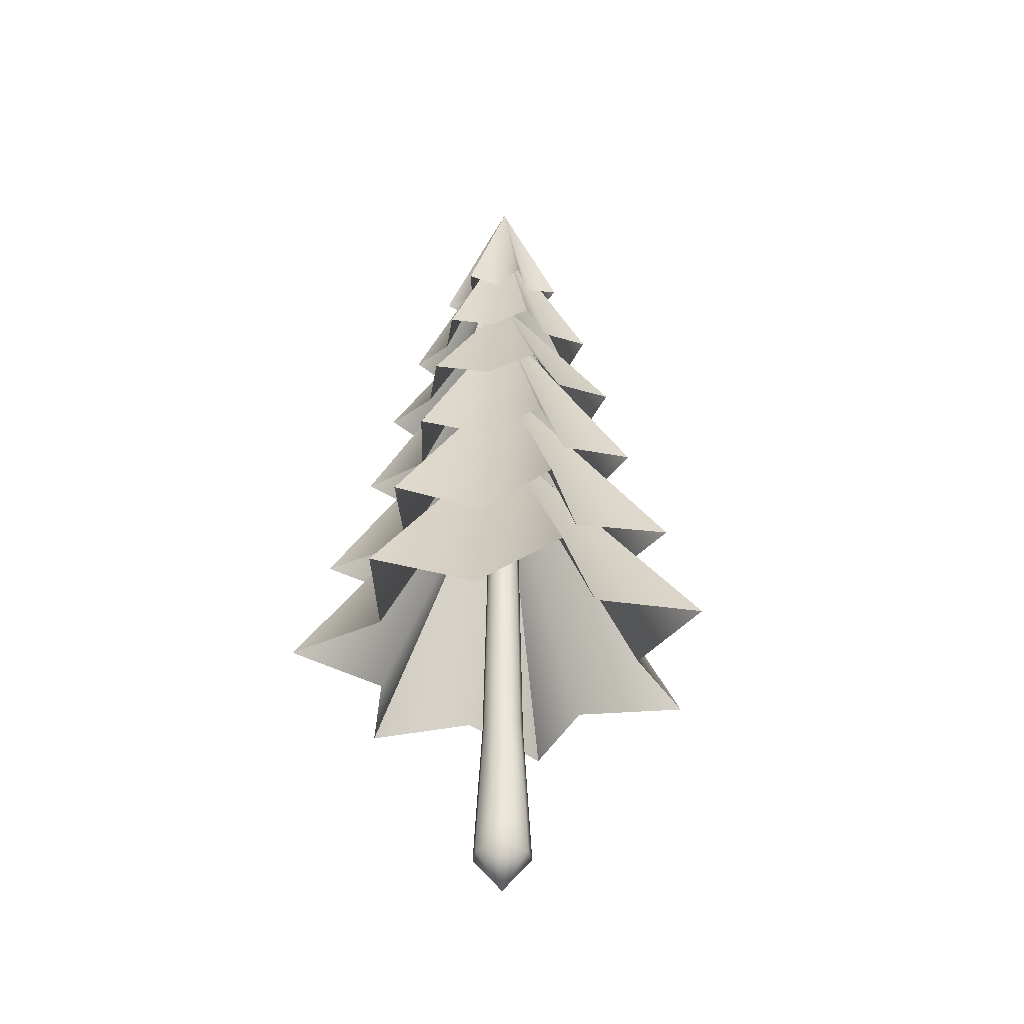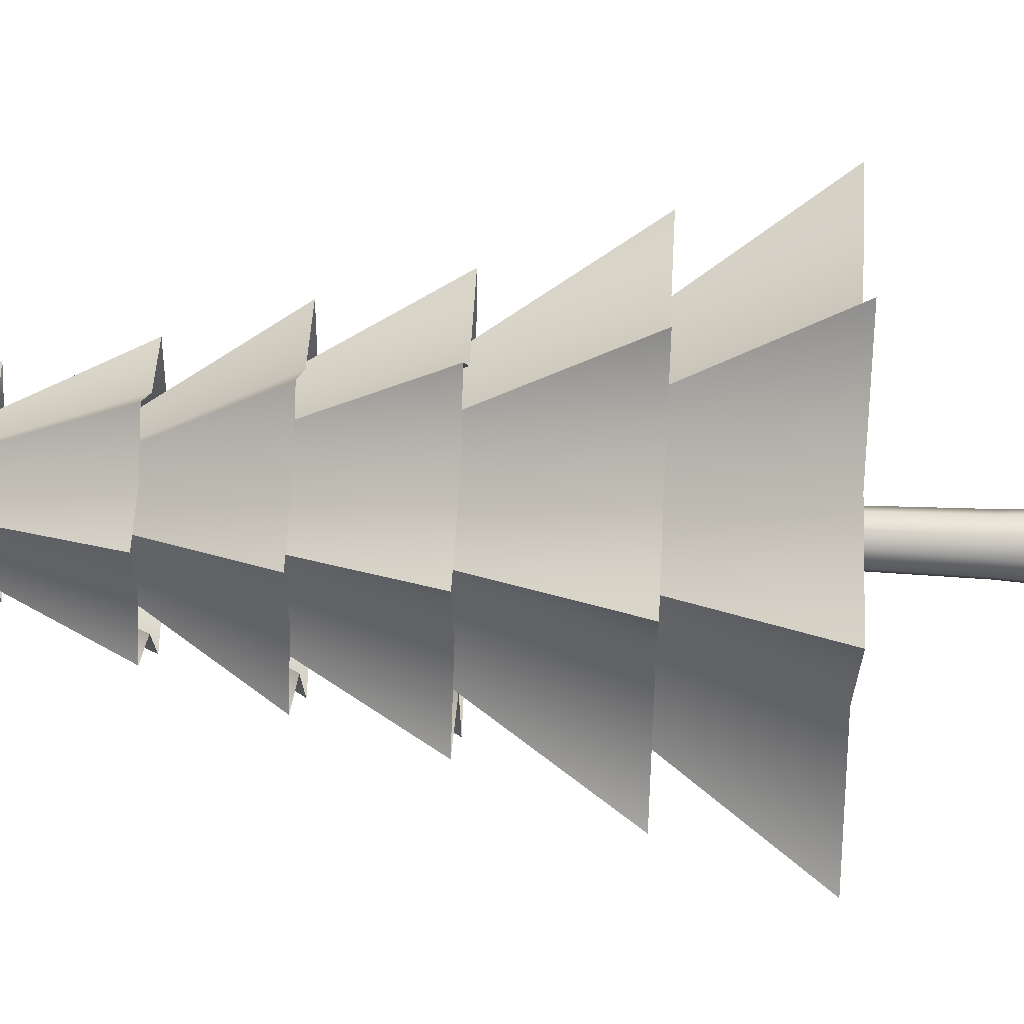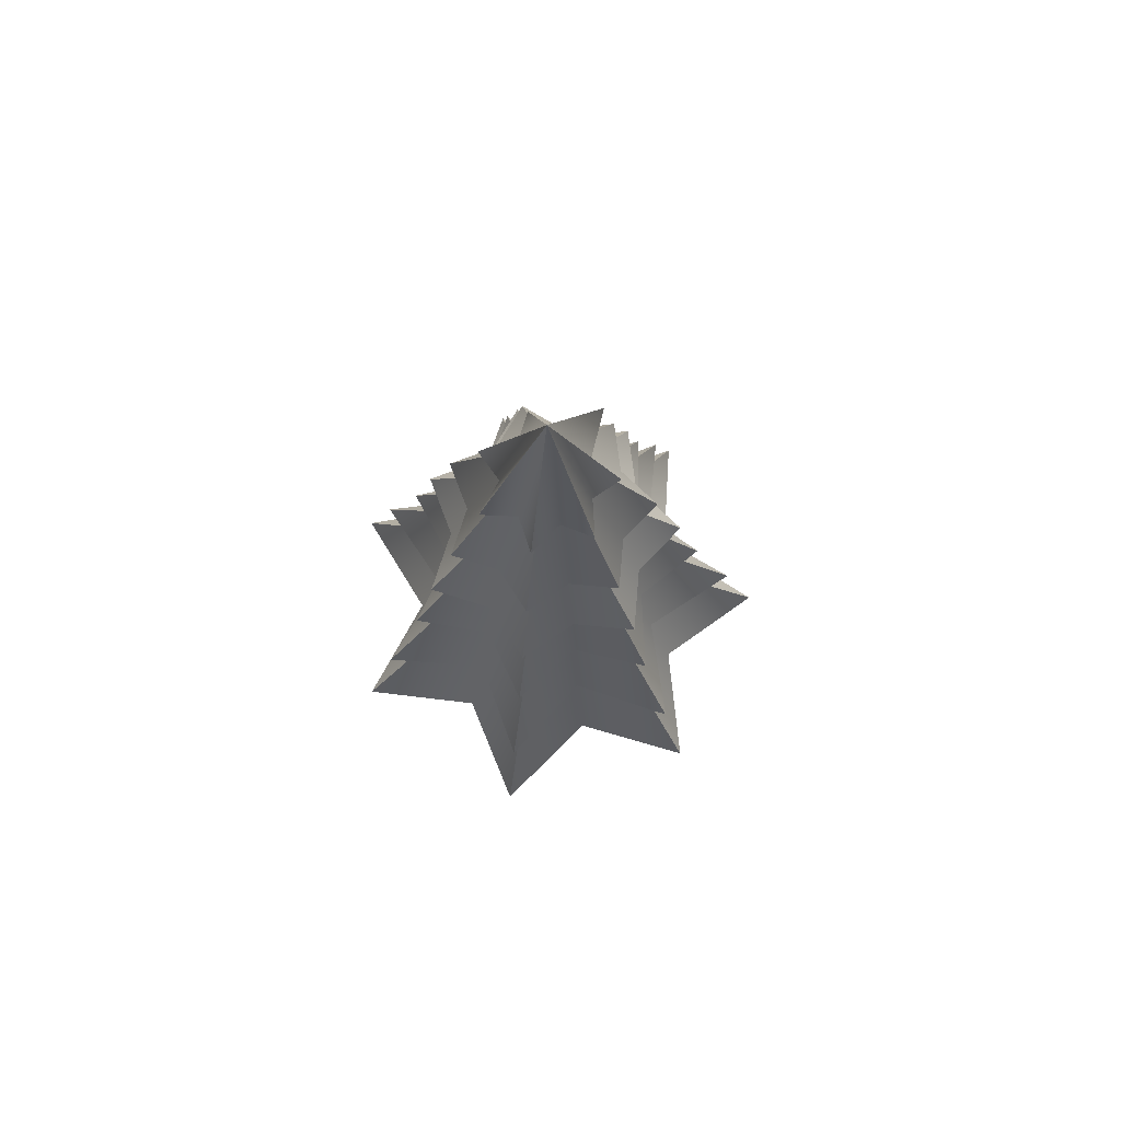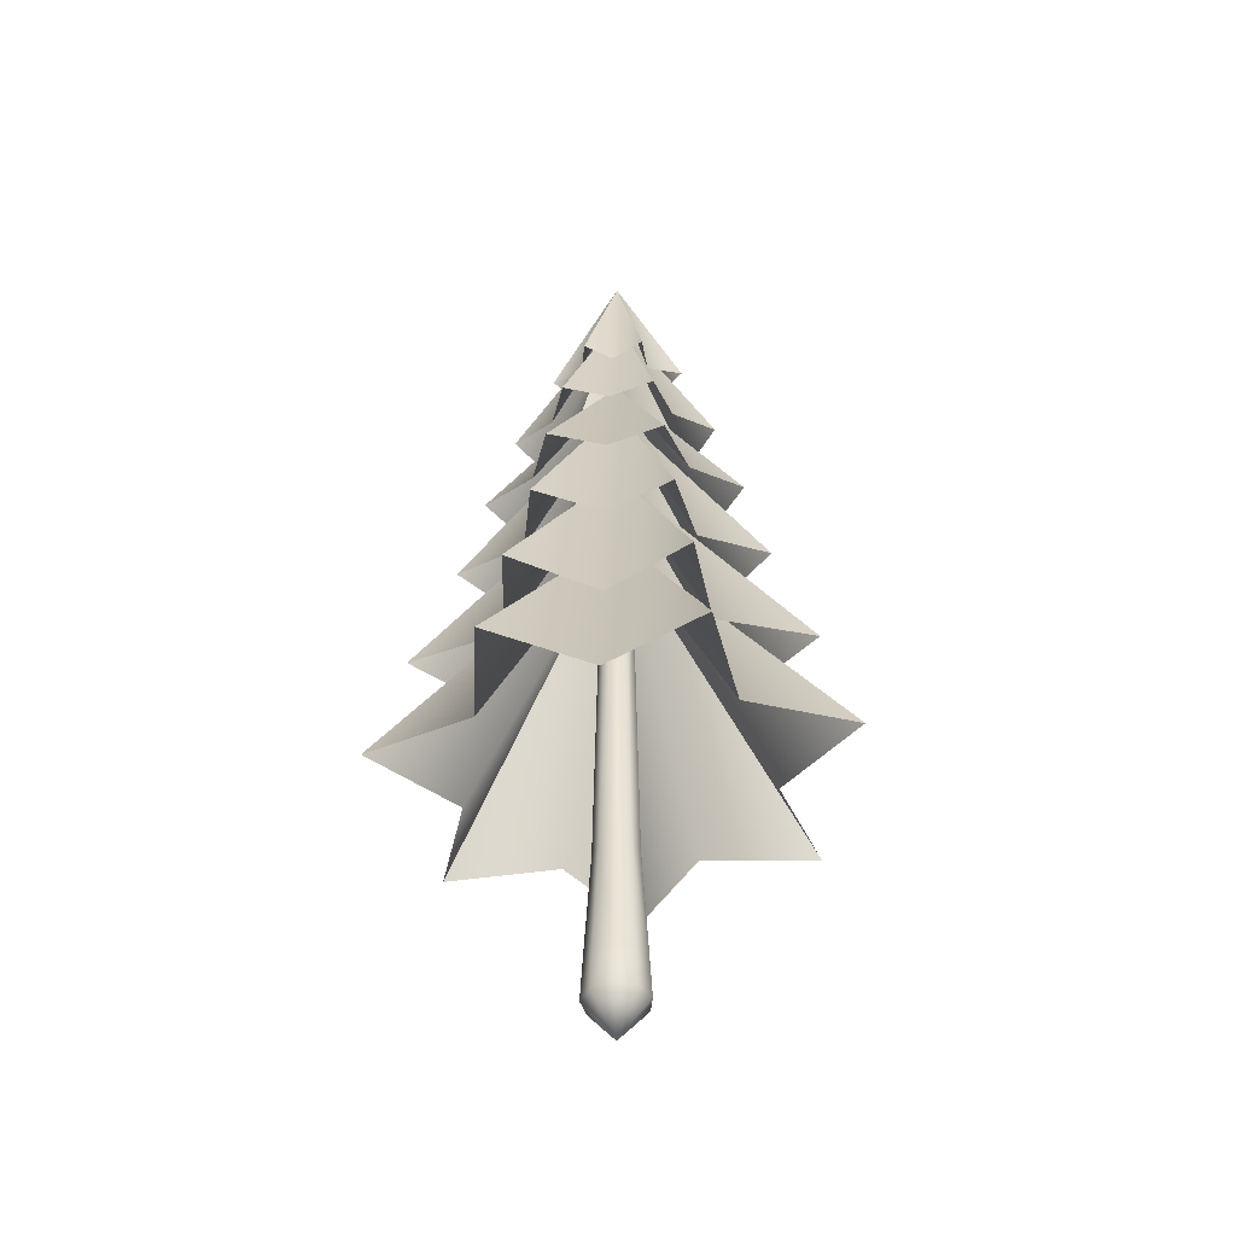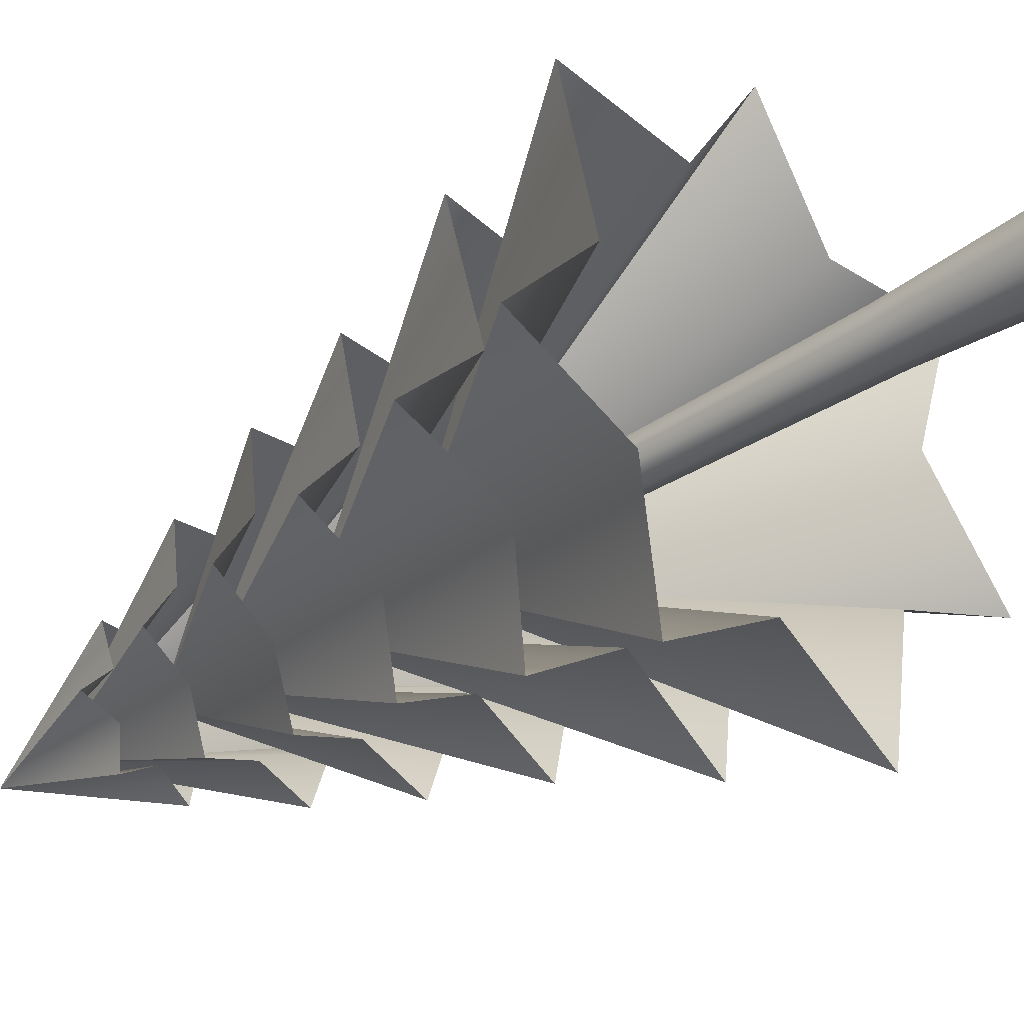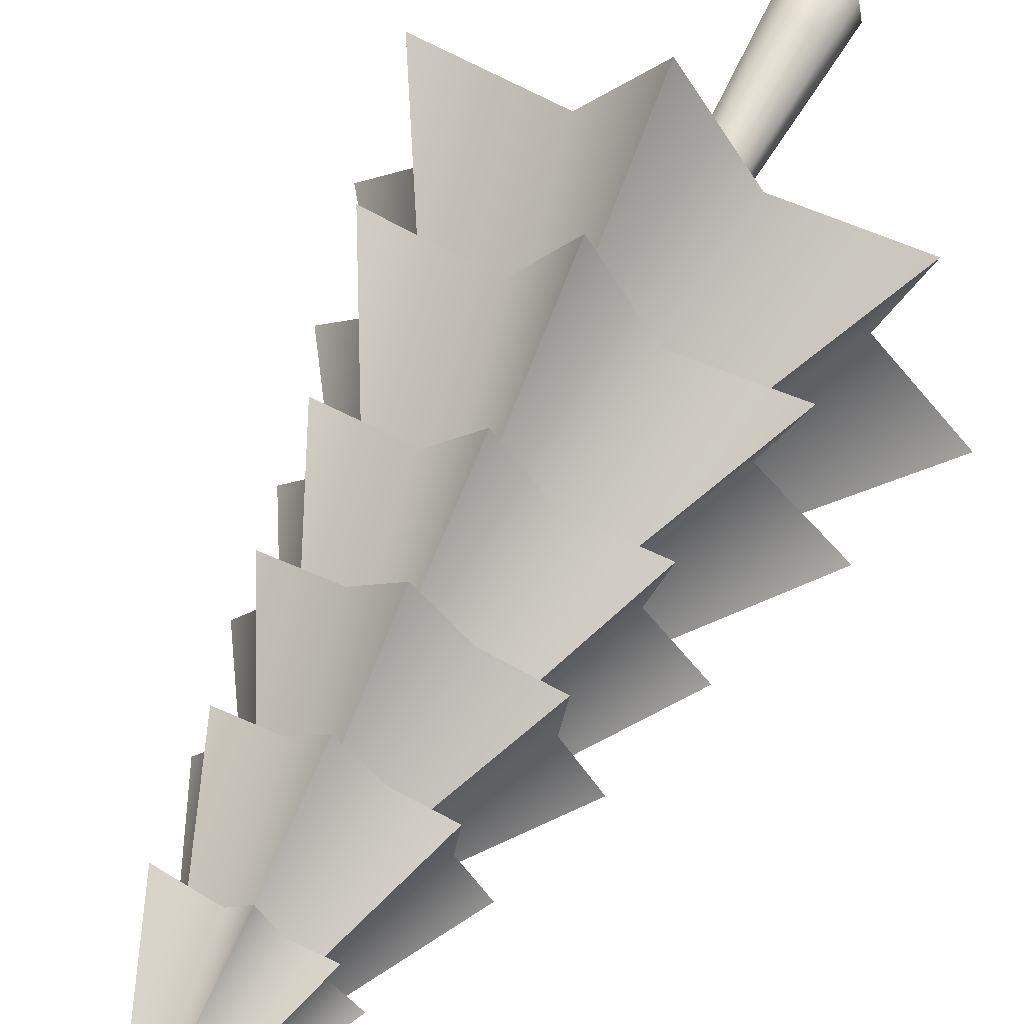
<metadata>
{"format":"obj","ext":"obj","renderer":"f3d","projection":"perspective","resolution":1024,"background":"white","views":[{"elev":-37.2,"azim":-118.2,"up":"+Y"},{"elev":53.6,"azim":-86.8,"up":"+Z"},{"elev":76.4,"azim":-91.4,"up":"+Y"},{"elev":-43.1,"azim":-174.5,"up":"+Y"},{"elev":-32.7,"azim":-46.5,"up":"+Z"},{"elev":60.8,"azim":-152.6,"up":"+Z"}]}
</metadata>
<code>
o pinetree_Cube.001
v 0.09543 5.415 -0.1642
v 0.000979 5.415 -0.1986
v 0.000979 0.1777 -0.3427
v 0.000979 1.311 -0.2745
v 0.1881 0.1777 -0.2746
v 0.1442 1.311 -0.2223
v 0.2876 0.1777 -0.1022
v 0.2204 1.311 -0.09037
v 0.253 0.1777 0.09384
v 0.1939 1.311 0.05972
v 0.1005 0.1777 0.2218
v 0.07718 1.311 0.1577
v -0.09856 0.1777 0.2218
v -0.07522 1.311 0.1577
v -0.2511 0.1777 0.09384
v -0.192 1.311 0.05972
v -0.2856 0.1777 -0.1022
v -0.2184 1.311 -0.09037
v -0.1861 0.1777 -0.2746
v -0.1422 1.311 -0.2223
v 0.1457 5.415 -0.07719
v 0.1282 5.415 0.02179
v 0.05124 5.415 0.0864
v -0.04928 5.415 0.0864
v -0.1263 5.415 0.02179
v -0.1437 5.415 -0.07719
v -0.09347 5.415 -0.1642
v 0.0244 8.316 -0.07959
v 0.000979 8.316 -0.08811
v 0.03686 8.316 -0.058
v 0.03253 8.316 -0.03346
v 0.01344 8.316 -0.01744
v -0.01148 8.316 -0.01744
v -0.03057 8.316 -0.03346
v -0.0349 8.316 -0.058
v -0.02244 8.316 -0.07959
v 0.000979 7.523 -0.5038
v 0.2833 7.523 -0.7009
v 0.3545 7.523 -0.3336
v 0.6627 7.523 -0.2251
v 0.4418 7.523 0.04893
v 0.6804 7.523 0.4902
v 0.1971 7.523 0.3557
v -0.02089 7.523 0.6321
v -0.1952 7.523 0.3557
v -0.5691 7.523 0.3681
v 0.000979 9.21 -0.05168
v -0.4398 7.523 0.04893
v -0.7045 7.523 -0.2251
v -0.3525 7.523 -0.3336
v -0.3251 7.523 -0.7009
v 0.000979 5.585 -1.051
v 0.5814 5.585 -1.257
v 0.7823 5.585 -0.6747
v 1.305 5.585 -0.3494
v 0.9752 5.585 0.1707
v 1.047 5.585 0.7824
v 0.4346 5.585 0.8486
v 0.00098 5.585 1.286
v -0.4326 5.585 0.8486
v -1.045 5.585 0.7824
v 0.000979 7.556 -0.05168
v -0.9732 5.585 0.1707
v -1.303 5.585 -0.3494
v -0.7803 5.585 -0.6747
v -0.5794 5.585 -1.257
v 0.000979 4.585 -1.119
v 0.6842 4.585 -1.47
v 0.8358 4.585 -0.7174
v 1.536 4.585 -0.4021
v 1.042 4.585 0.1859
v 1.232 4.585 0.9301
v 0.4643 4.585 0.9103
v 0.00098 4.585 1.523
v -0.4623 4.585 0.9103
v -1.23 4.585 0.9301
v 0.000979 7.187 -0.05168
v -1.04 4.585 0.1859
v -1.534 4.585 -0.4021
v -0.8338 4.585 -0.7174
v -0.6822 4.585 -1.47
v 0.000979 3.376 -1.288
v 0.8631 3.376 -1.842
v 0.9678 3.376 -0.8227
v 1.938 3.376 -0.4938
v 1.207 3.376 0.2235
v 1.555 3.376 1.187
v 0.5375 3.376 1.062
v 0.00098 3.376 1.935
v -0.5356 3.376 1.062
v -1.553 3.376 1.187
v 0.000979 6.185 -0.05168
v -1.205 3.376 0.2235
v -1.936 3.376 -0.4938
v -0.9658 3.376 -0.8227
v -0.8612 3.376 -1.842
v 0.000979 2.222 -1.558
v 1.013 2.222 -2.153
v 1.179 2.222 -0.9912
v 2.274 2.222 -0.5706
v 1.47 2.222 0.2836
v 1.824 2.222 1.402
v 0.6548 2.222 1.306
v 0.00098 2.222 2.28
v -0.6528 2.222 1.306
v -1.822 2.222 1.402
v 0.000979 5.264 -0.05168
v -1.468 2.222 0.2836
v -2.272 2.222 -0.5706
v -1.177 2.222 -0.9912
v -1.011 2.222 -2.153
v 0.000979 6.533 -0.8457
v 0.4622 6.533 -1.009
v 0.6217 6.533 -0.5467
v 1.037 6.533 -0.2882
v 0.7751 6.533 0.125
v 0.832 6.533 0.611
v 0.3455 6.533 0.6637
v 0.00098 6.533 1.011
v -0.3435 6.533 0.6637
v -0.83 6.533 0.611
v 0.000979 8.668 -0.05168
v -0.7731 6.533 0.125
v -1.035 6.533 -0.2882
v -0.6198 6.533 -0.5467
v -0.4602 6.533 -1.009
v 0.000979 -0.2363 -0.3662
v 0.2032 -0.2363 -0.2927
v 0.3108 -0.2363 -0.1063
v 0.2734 -0.2363 0.1056
v 0.1086 -0.2363 0.2439
v -0.1066 -0.2363 0.2439
v -0.2714 -0.2363 0.1056
v -0.3088 -0.2363 -0.1063
v -0.2012 -0.2363 -0.2927
v 0.000979 -0.612 -0.05168
f 37 47 38
f 38 47 39
f 39 47 40
f 40 47 41
f 41 47 42
f 42 47 43
f 43 47 44
f 44 47 45
f 45 47 46
f 46 47 48
f 48 47 49
f 49 47 50
f 50 47 51
f 51 47 37
f 52 62 53
f 53 62 54
f 54 62 55
f 55 62 56
f 56 62 57
f 57 62 58
f 58 62 59
f 59 62 60
f 60 62 61
f 61 62 63
f 63 62 64
f 64 62 65
f 65 62 66
f 66 62 52
f 67 77 68
f 68 77 69
f 69 77 70
f 70 77 71
f 71 77 72
f 72 77 73
f 73 77 74
f 74 77 75
f 75 77 76
f 76 77 78
f 78 77 79
f 79 77 80
f 80 77 81
f 81 77 67
f 82 92 83
f 83 92 84
f 84 92 85
f 85 92 86
f 86 92 87
f 87 92 88
f 88 92 89
f 89 92 90
f 90 92 91
f 91 92 93
f 93 92 94
f 94 92 95
f 95 92 96
f 96 92 82
f 97 107 98
f 98 107 99
f 99 107 100
f 100 107 101
f 101 107 102
f 102 107 103
f 103 107 104
f 104 107 105
f 105 107 106
f 106 107 108
f 108 107 109
f 109 107 110
f 110 107 111
f 111 107 97
f 112 122 113
f 113 122 114
f 114 122 115
f 115 122 116
f 116 122 117
f 117 122 118
f 118 122 119
f 119 122 120
f 120 122 121
f 121 122 123
f 123 122 124
f 124 122 125
f 125 122 126
f 126 122 112
f 21 1 28 30
f 8 6 1 21
f 3 4 6 5
f 23 22 31 32
f 12 10 22 23
f 5 6 8 7
f 26 25 34 35
f 16 14 24 25
f 7 8 10 9
f 2 27 36 29
f 20 18 26 27
f 9 10 12 11
f 24 23 32 33
f 4 20 27 2
f 11 12 14 13
f 22 21 30 31
f 10 8 21 22
f 13 14 16 15
f 28 29 36 35 34 33 32 31 30
f 14 12 23 24
f 15 16 18 17
f 18 16 25 26
f 1 2 29 28
f 17 18 20 19
f 27 26 35 36
f 6 4 2 1
f 19 20 4 3
f 17 19 135 134
f 25 24 33 34
f 132 133 136
f 13 15 133 132
f 3 5 128 127
f 9 11 131 130
f 19 3 127 135
f 5 7 129 128
f 15 17 134 133
f 11 13 132 131
f 7 9 130 129
f 129 130 136
f 133 134 136
f 130 131 136
f 127 128 136
f 134 135 136
f 131 132 136
f 128 129 136
f 135 127 136

</code>
